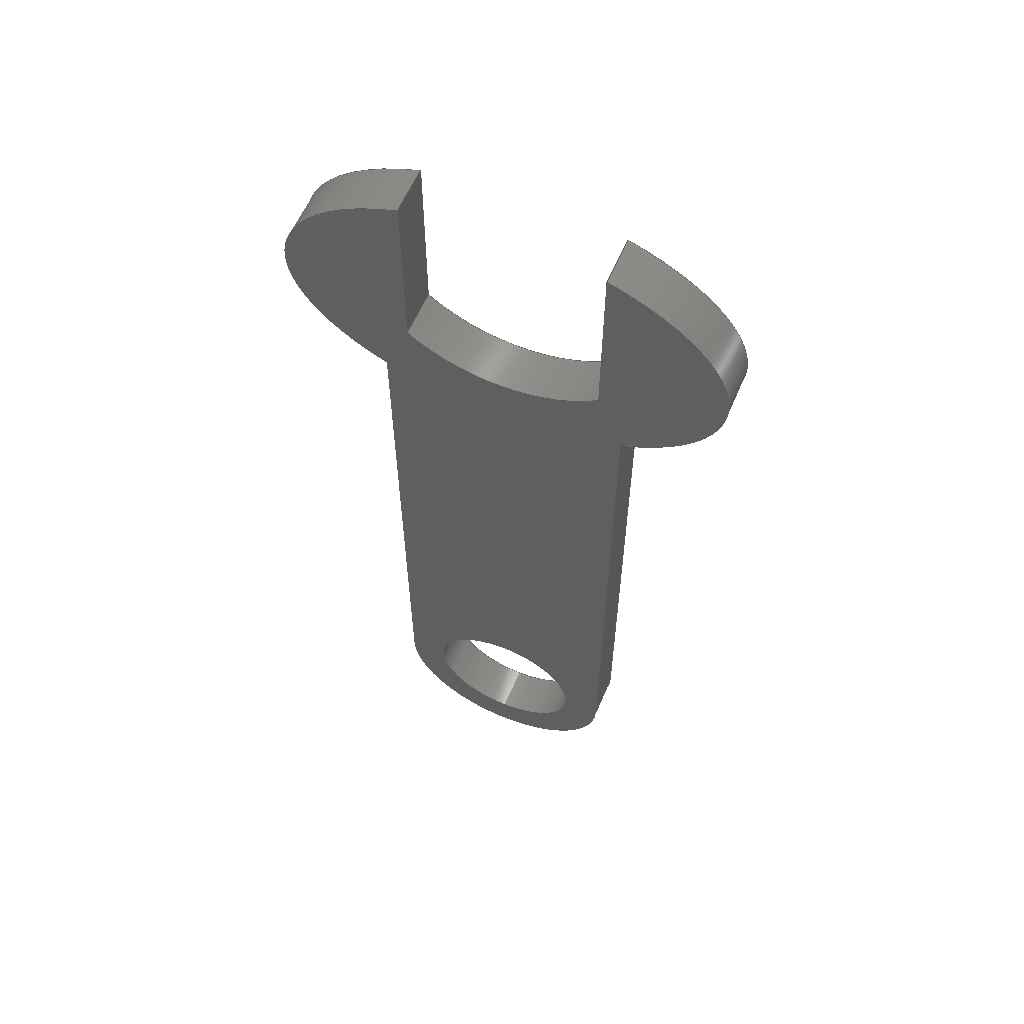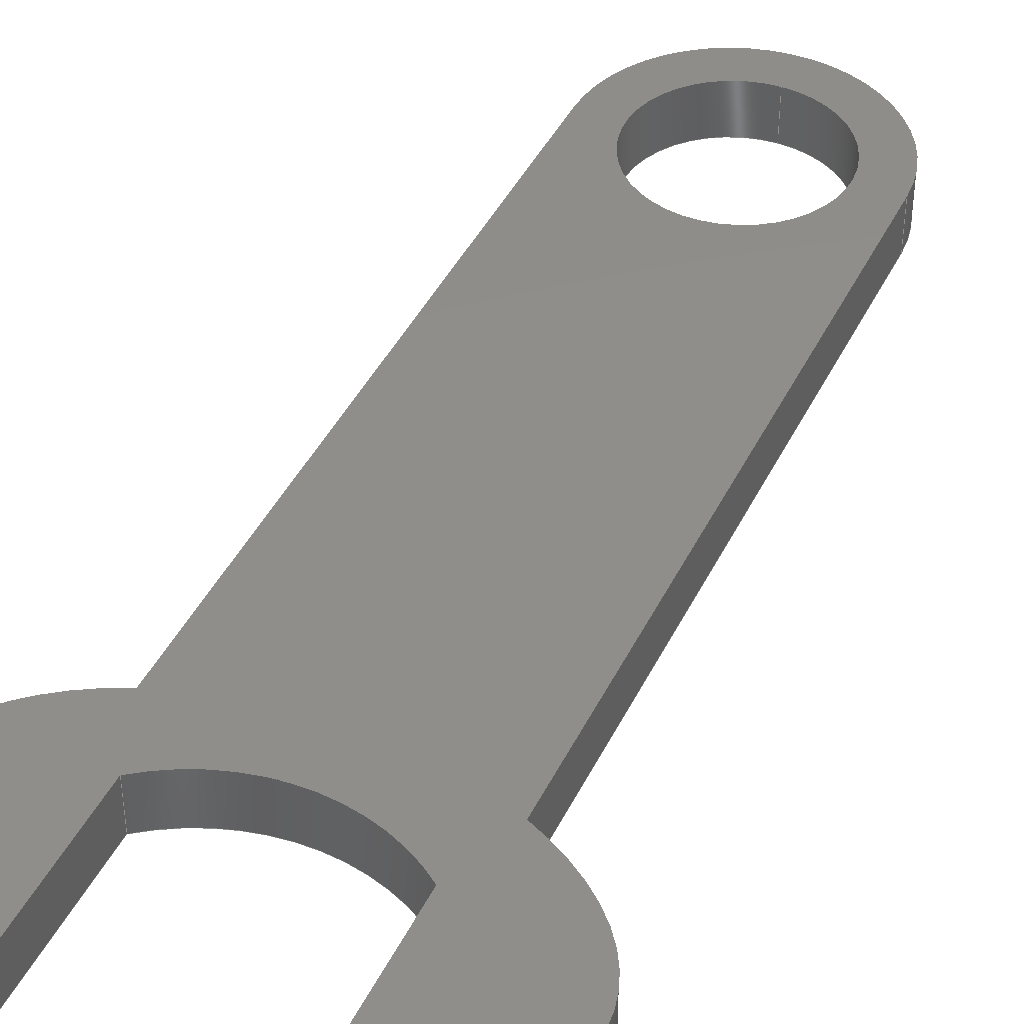
<metadata>
{"format":"step","ext":"step","renderer":"f3d","projection":"perspective","resolution":1024,"background":"white","views":[{"elev":60.0,"azim":23.1,"up":"+Y"},{"elev":42.5,"azim":-155.5,"up":"+Z"}]}
</metadata>
<code>
ISO-10303-21;
DATA;
#1=MECHANICAL_DESIGN_GEOMETRIC_PRESENTATION_REPRESENTATION('',(#185,#186,
#187,#188,#189,#190,#191,#192,#193,#194),#374);
#2=SHAPE_REPRESENTATION_RELATIONSHIP('SRR','None',#381,#3);
#3=ADVANCED_BREP_SHAPE_REPRESENTATION('',(#4),#373);
#4=MANIFOLD_SOLID_BREP('Body1',#206);
#5=FACE_BOUND('',#40,.T.);
#6=FACE_BOUND('',#42,.T.);
#7=ELLIPSE('',#224,45,29.02);
#8=ELLIPSE('',#225,45,29.02);
#9=ELLIPSE('',#231,45,29.02);
#10=ELLIPSE('',#232,45,29.02);
#11=(
BOUNDED_SURFACE()
B_SPLINE_SURFACE(1,2,((#312,#313,#314,#315,#316),(#317,#318,#319,#320,#321)),
 .UNSPECIFIED.,.F.,.F.,.F.)
B_SPLINE_SURFACE_WITH_KNOTS((2,2),(3,2,3),(0,0.2222),(-1.11,
-0.06424,0.9818),.UNSPECIFIED.)
GEOMETRIC_REPRESENTATION_ITEM()
RATIONAL_B_SPLINE_SURFACE(((1,0.8663,1,0.8663,1),
(1,0.8663,1,0.8663,1)))
REPRESENTATION_ITEM('')
SURFACE()
);
#12=(
BOUNDED_SURFACE()
B_SPLINE_SURFACE(1,2,((#345,#346,#347,#348,#349),(#350,#351,#352,#353,#354)),
 .UNSPECIFIED.,.F.,.F.,.F.)
B_SPLINE_SURFACE_WITH_KNOTS((2,2),(3,2,3),(0,0.2222),(2.16,
3.206,4.252),.UNSPECIFIED.)
GEOMETRIC_REPRESENTATION_ITEM()
RATIONAL_B_SPLINE_SURFACE(((1,0.8663,1,0.8663,1),
(1,0.8663,1,0.8663,1)))
REPRESENTATION_ITEM('')
SURFACE()
);
#13=PLANE('',#223);
#14=PLANE('',#226);
#15=PLANE('',#230);
#16=PLANE('',#233);
#17=PLANE('',#237);
#18=PLANE('',#238);
#19=FACE_OUTER_BOUND('',#30,.T.);
#20=FACE_OUTER_BOUND('',#31,.T.);
#21=FACE_OUTER_BOUND('',#32,.T.);
#22=FACE_OUTER_BOUND('',#33,.T.);
#23=FACE_OUTER_BOUND('',#34,.T.);
#24=FACE_OUTER_BOUND('',#35,.T.);
#25=FACE_OUTER_BOUND('',#36,.T.);
#26=FACE_OUTER_BOUND('',#37,.T.);
#27=FACE_OUTER_BOUND('',#38,.T.);
#28=FACE_OUTER_BOUND('',#39,.T.);
#29=FACE_OUTER_BOUND('',#41,.T.);
#30=EDGE_LOOP('',(#128,#129,#130,#131));
#31=EDGE_LOOP('',(#132,#133,#134,#135));
#32=EDGE_LOOP('',(#136,#137,#138,#139));
#33=EDGE_LOOP('',(#140,#141,#142,#143));
#34=EDGE_LOOP('',(#144,#145,#146,#147));
#35=EDGE_LOOP('',(#148,#149,#150,#151));
#36=EDGE_LOOP('',(#152,#153,#154,#155));
#37=EDGE_LOOP('',(#156,#157,#158,#159));
#38=EDGE_LOOP('',(#160,#161,#162,#163));
#39=EDGE_LOOP('',(#164,#165,#166,#167,#168,#169,#170,#171));
#40=EDGE_LOOP('',(#172));
#41=EDGE_LOOP('',(#173,#174,#175,#176,#177,#178,#179,#180));
#42=EDGE_LOOP('',(#181));
#43=LINE('',#301,#60);
#44=LINE('',#306,#61);
#45=LINE('',#308,#62);
#46=LINE('',#310,#63);
#47=LINE('',#311,#64);
#48=LINE('',#326,#65);
#49=LINE('',#329,#66);
#50=LINE('',#331,#67);
#51=LINE('',#332,#68);
#52=LINE('',#338,#69);
#53=LINE('',#341,#70);
#54=LINE('',#343,#71);
#55=LINE('',#344,#72);
#56=LINE('',#359,#73);
#57=LINE('',#362,#74);
#58=LINE('',#364,#75);
#59=LINE('',#365,#76);
#60=VECTOR('',#245,17);
#61=VECTOR('',#250,10);
#62=VECTOR('',#251,10);
#63=VECTOR('',#252,10);
#64=VECTOR('',#253,10);
#65=VECTOR('',#258,10);
#66=VECTOR('',#261,10);
#67=VECTOR('',#262,10);
#68=VECTOR('',#263,10);
#69=VECTOR('',#270,10);
#70=VECTOR('',#273,10);
#71=VECTOR('',#274,10);
#72=VECTOR('',#275,10);
#73=VECTOR('',#280,10);
#74=VECTOR('',#283,10);
#75=VECTOR('',#284,10);
#76=VECTOR('',#285,10);
#77=CIRCLE('',#221,17);
#78=CIRCLE('',#222,17);
#79=CIRCLE('',#228,32);
#80=CIRCLE('',#229,32);
#81=CIRCLE('',#235,25);
#82=CIRCLE('',#236,25);
#83=VERTEX_POINT('',#298);
#84=VERTEX_POINT('',#300);
#85=VERTEX_POINT('',#304);
#86=VERTEX_POINT('',#305);
#87=VERTEX_POINT('',#307);
#88=VERTEX_POINT('',#309);
#89=VERTEX_POINT('',#322);
#90=VERTEX_POINT('',#324);
#91=VERTEX_POINT('',#328);
#92=VERTEX_POINT('',#330);
#93=VERTEX_POINT('',#334);
#94=VERTEX_POINT('',#336);
#95=VERTEX_POINT('',#340);
#96=VERTEX_POINT('',#342);
#97=VERTEX_POINT('',#355);
#98=VERTEX_POINT('',#357);
#99=VERTEX_POINT('',#361);
#100=VERTEX_POINT('',#363);
#101=EDGE_CURVE('',#83,#83,#77,.T.);
#102=EDGE_CURVE('',#83,#84,#43,.T.);
#103=EDGE_CURVE('',#84,#84,#78,.T.);
#104=EDGE_CURVE('',#85,#86,#44,.T.);
#105=EDGE_CURVE('',#85,#87,#45,.T.);
#106=EDGE_CURVE('',#88,#87,#46,.T.);
#107=EDGE_CURVE('',#86,#88,#47,.T.);
#108=EDGE_CURVE('',#89,#86,#7,.T.);
#109=EDGE_CURVE('',#90,#88,#8,.T.);
#110=EDGE_CURVE('',#89,#90,#48,.T.);
#111=EDGE_CURVE('',#91,#89,#49,.T.);
#112=EDGE_CURVE('',#92,#90,#50,.T.);
#113=EDGE_CURVE('',#91,#92,#51,.T.);
#114=EDGE_CURVE('',#91,#93,#79,.T.);
#115=EDGE_CURVE('',#94,#92,#80,.T.);
#116=EDGE_CURVE('',#93,#94,#52,.T.);
#117=EDGE_CURVE('',#93,#95,#53,.T.);
#118=EDGE_CURVE('',#96,#94,#54,.T.);
#119=EDGE_CURVE('',#95,#96,#55,.T.);
#120=EDGE_CURVE('',#97,#95,#9,.T.);
#121=EDGE_CURVE('',#98,#96,#10,.T.);
#122=EDGE_CURVE('',#97,#98,#56,.T.);
#123=EDGE_CURVE('',#99,#97,#57,.T.);
#124=EDGE_CURVE('',#100,#98,#58,.T.);
#125=EDGE_CURVE('',#99,#100,#59,.T.);
#126=EDGE_CURVE('',#85,#99,#81,.T.);
#127=EDGE_CURVE('',#87,#100,#82,.T.);
#128=ORIENTED_EDGE('',*,*,#101,.F.);
#129=ORIENTED_EDGE('',*,*,#102,.T.);
#130=ORIENTED_EDGE('',*,*,#103,.T.);
#131=ORIENTED_EDGE('',*,*,#102,.F.);
#132=ORIENTED_EDGE('',*,*,#104,.F.);
#133=ORIENTED_EDGE('',*,*,#105,.T.);
#134=ORIENTED_EDGE('',*,*,#106,.F.);
#135=ORIENTED_EDGE('',*,*,#107,.F.);
#136=ORIENTED_EDGE('',*,*,#108,.T.);
#137=ORIENTED_EDGE('',*,*,#107,.T.);
#138=ORIENTED_EDGE('',*,*,#109,.F.);
#139=ORIENTED_EDGE('',*,*,#110,.F.);
#140=ORIENTED_EDGE('',*,*,#111,.T.);
#141=ORIENTED_EDGE('',*,*,#110,.T.);
#142=ORIENTED_EDGE('',*,*,#112,.F.);
#143=ORIENTED_EDGE('',*,*,#113,.F.);
#144=ORIENTED_EDGE('',*,*,#114,.F.);
#145=ORIENTED_EDGE('',*,*,#113,.T.);
#146=ORIENTED_EDGE('',*,*,#115,.F.);
#147=ORIENTED_EDGE('',*,*,#116,.F.);
#148=ORIENTED_EDGE('',*,*,#117,.F.);
#149=ORIENTED_EDGE('',*,*,#116,.T.);
#150=ORIENTED_EDGE('',*,*,#118,.F.);
#151=ORIENTED_EDGE('',*,*,#119,.F.);
#152=ORIENTED_EDGE('',*,*,#120,.T.);
#153=ORIENTED_EDGE('',*,*,#119,.T.);
#154=ORIENTED_EDGE('',*,*,#121,.F.);
#155=ORIENTED_EDGE('',*,*,#122,.F.);
#156=ORIENTED_EDGE('',*,*,#123,.T.);
#157=ORIENTED_EDGE('',*,*,#122,.T.);
#158=ORIENTED_EDGE('',*,*,#124,.F.);
#159=ORIENTED_EDGE('',*,*,#125,.F.);
#160=ORIENTED_EDGE('',*,*,#126,.T.);
#161=ORIENTED_EDGE('',*,*,#125,.T.);
#162=ORIENTED_EDGE('',*,*,#127,.F.);
#163=ORIENTED_EDGE('',*,*,#105,.F.);
#164=ORIENTED_EDGE('',*,*,#127,.T.);
#165=ORIENTED_EDGE('',*,*,#124,.T.);
#166=ORIENTED_EDGE('',*,*,#121,.T.);
#167=ORIENTED_EDGE('',*,*,#118,.T.);
#168=ORIENTED_EDGE('',*,*,#115,.T.);
#169=ORIENTED_EDGE('',*,*,#112,.T.);
#170=ORIENTED_EDGE('',*,*,#109,.T.);
#171=ORIENTED_EDGE('',*,*,#106,.T.);
#172=ORIENTED_EDGE('',*,*,#101,.T.);
#173=ORIENTED_EDGE('',*,*,#126,.F.);
#174=ORIENTED_EDGE('',*,*,#104,.T.);
#175=ORIENTED_EDGE('',*,*,#108,.F.);
#176=ORIENTED_EDGE('',*,*,#111,.F.);
#177=ORIENTED_EDGE('',*,*,#114,.T.);
#178=ORIENTED_EDGE('',*,*,#117,.T.);
#179=ORIENTED_EDGE('',*,*,#120,.F.);
#180=ORIENTED_EDGE('',*,*,#123,.F.);
#181=ORIENTED_EDGE('',*,*,#103,.F.);
#182=CYLINDRICAL_SURFACE('',#220,17);
#183=CYLINDRICAL_SURFACE('',#227,32);
#184=CYLINDRICAL_SURFACE('',#234,25);
#185=STYLED_ITEM('',(#392),#195);
#186=STYLED_ITEM('',(#392),#196);
#187=STYLED_ITEM('',(#392),#197);
#188=STYLED_ITEM('',(#392),#198);
#189=STYLED_ITEM('',(#392),#199);
#190=STYLED_ITEM('',(#392),#200);
#191=STYLED_ITEM('',(#392),#201);
#192=STYLED_ITEM('',(#392),#202);
#193=STYLED_ITEM('',(#392),#203);
#194=STYLED_ITEM('',(#391),#4);
#195=ADVANCED_FACE('',(#19),#182,.F.);
#196=ADVANCED_FACE('',(#20),#13,.T.);
#197=ADVANCED_FACE('',(#21),#11,.F.);
#198=ADVANCED_FACE('',(#22),#14,.T.);
#199=ADVANCED_FACE('',(#23),#183,.F.);
#200=ADVANCED_FACE('',(#24),#15,.T.);
#201=ADVANCED_FACE('',(#25),#12,.F.);
#202=ADVANCED_FACE('',(#26),#16,.T.);
#203=ADVANCED_FACE('',(#27),#184,.T.);
#204=ADVANCED_FACE('',(#28,#5),#17,.T.);
#205=ADVANCED_FACE('',(#29,#6),#18,.F.);
#206=CLOSED_SHELL('',(#195,#196,#197,#198,#199,#200,#201,#202,#203,#204,
#205));
#207=DERIVED_UNIT_ELEMENT(#209,1);
#208=DERIVED_UNIT_ELEMENT(#376,-3);
#209=(
MASS_UNIT()
NAMED_UNIT(*)
SI_UNIT(.KILO.,.GRAM.)
);
#210=DERIVED_UNIT((#207,#208));
#211=MEASURE_REPRESENTATION_ITEM('density measure',
POSITIVE_RATIO_MEASURE(7850),#210);
#212=PROPERTY_DEFINITION_REPRESENTATION(#217,#214);
#213=PROPERTY_DEFINITION_REPRESENTATION(#218,#215);
#214=REPRESENTATION('material name',(#216),#373);
#215=REPRESENTATION('density',(#211),#373);
#216=DESCRIPTIVE_REPRESENTATION_ITEM('Steel','Steel');
#217=PROPERTY_DEFINITION('material property','material name',#383);
#218=PROPERTY_DEFINITION('material property','density of part',#383);
#219=AXIS2_PLACEMENT_3D('',#296,#239,#240);
#220=AXIS2_PLACEMENT_3D('',#297,#241,#242);
#221=AXIS2_PLACEMENT_3D('',#299,#243,#244);
#222=AXIS2_PLACEMENT_3D('',#302,#246,#247);
#223=AXIS2_PLACEMENT_3D('',#303,#248,#249);
#224=AXIS2_PLACEMENT_3D('',#323,#254,#255);
#225=AXIS2_PLACEMENT_3D('',#325,#256,#257);
#226=AXIS2_PLACEMENT_3D('',#327,#259,#260);
#227=AXIS2_PLACEMENT_3D('',#333,#264,#265);
#228=AXIS2_PLACEMENT_3D('',#335,#266,#267);
#229=AXIS2_PLACEMENT_3D('',#337,#268,#269);
#230=AXIS2_PLACEMENT_3D('',#339,#271,#272);
#231=AXIS2_PLACEMENT_3D('',#356,#276,#277);
#232=AXIS2_PLACEMENT_3D('',#358,#278,#279);
#233=AXIS2_PLACEMENT_3D('',#360,#281,#282);
#234=AXIS2_PLACEMENT_3D('',#366,#286,#287);
#235=AXIS2_PLACEMENT_3D('',#367,#288,#289);
#236=AXIS2_PLACEMENT_3D('',#368,#290,#291);
#237=AXIS2_PLACEMENT_3D('',#369,#292,#293);
#238=AXIS2_PLACEMENT_3D('',#370,#294,#295);
#239=DIRECTION('axis',(0,0,1));
#240=DIRECTION('refdir',(1,0,0));
#241=DIRECTION('center_axis',(0,0,1));
#242=DIRECTION('ref_axis',(6.069e-17,1,0));
#243=DIRECTION('center_axis',(0,0,-1));
#244=DIRECTION('ref_axis',(6.069e-17,1,0));
#245=DIRECTION('',(0,0,-1));
#246=DIRECTION('center_axis',(0,0,-1));
#247=DIRECTION('ref_axis',(6.069e-17,1,0));
#248=DIRECTION('center_axis',(-1,1.399e-16,0));
#249=DIRECTION('ref_axis',(-1.399e-16,-1,0));
#250=DIRECTION('',(1.399e-16,1,0));
#251=DIRECTION('',(0,0,1));
#252=DIRECTION('',(-1.399e-16,-1,0));
#253=DIRECTION('',(0,0,1));
#254=DIRECTION('center_axis',(0,0,1));
#255=DIRECTION('ref_axis',(-1,4.558e-16,0));
#256=DIRECTION('center_axis',(0,0,1));
#257=DIRECTION('ref_axis',(-1,4.558e-16,0));
#258=DIRECTION('',(0,0,1));
#259=DIRECTION('center_axis',(1,-1.194e-16,0));
#260=DIRECTION('ref_axis',(1.194e-16,1,0));
#261=DIRECTION('',(1.194e-16,1,0));
#262=DIRECTION('',(1.194e-16,1,0));
#263=DIRECTION('',(0,0,1));
#264=DIRECTION('center_axis',(0,0,1));
#265=DIRECTION('ref_axis',(-0.625,-0.7806,0));
#266=DIRECTION('center_axis',(0,0,1));
#267=DIRECTION('ref_axis',(-0.625,-0.7806,0));
#268=DIRECTION('center_axis',(0,0,-1));
#269=DIRECTION('ref_axis',(-0.625,-0.7806,0));
#270=DIRECTION('',(0,0,1));
#271=DIRECTION('center_axis',(-1,0,0));
#272=DIRECTION('ref_axis',(0,-1,0));
#273=DIRECTION('',(0,1,0));
#274=DIRECTION('',(0,-1,0));
#275=DIRECTION('',(0,0,1));
#276=DIRECTION('center_axis',(0,0,1));
#277=DIRECTION('ref_axis',(-1,4.558e-16,0));
#278=DIRECTION('center_axis',(0,0,1));
#279=DIRECTION('ref_axis',(-1,4.558e-16,0));
#280=DIRECTION('',(0,0,1));
#281=DIRECTION('center_axis',(1,0,0));
#282=DIRECTION('ref_axis',(0,1,0));
#283=DIRECTION('',(0,1,0));
#284=DIRECTION('',(0,1,0));
#285=DIRECTION('',(0,0,1));
#286=DIRECTION('center_axis',(0,0,1));
#287=DIRECTION('ref_axis',(-1,6.014e-17,0));
#288=DIRECTION('center_axis',(0,0,1));
#289=DIRECTION('ref_axis',(-1,6.014e-17,0));
#290=DIRECTION('center_axis',(0,0,1));
#291=DIRECTION('ref_axis',(-1,6.014e-17,0));
#292=DIRECTION('center_axis',(0,0,1));
#293=DIRECTION('ref_axis',(1,0,0));
#294=DIRECTION('center_axis',(0,0,1));
#295=DIRECTION('ref_axis',(1,0,0));
#296=CARTESIAN_POINT('',(0,0,0));
#297=CARTESIAN_POINT('Origin',(0,0,0));
#298=CARTESIAN_POINT('',(1.05e-15,-17,10));
#299=CARTESIAN_POINT('Origin',(0,0,10));
#300=CARTESIAN_POINT('',(1.05e-15,-17,0));
#301=CARTESIAN_POINT('',(1.05e-15,-17,0));
#302=CARTESIAN_POINT('Origin',(0,0,0));
#303=CARTESIAN_POINT('Origin',(-25,127,0));
#304=CARTESIAN_POINT('',(-25,1.504e-15,0));
#305=CARTESIAN_POINT('',(-25,127,0));
#306=CARTESIAN_POINT('',(-25,1.504e-15,0));
#307=CARTESIAN_POINT('',(-25,2.22e-15,10));
#308=CARTESIAN_POINT('',(-25,1.504e-15,0));
#309=CARTESIAN_POINT('',(-25,127,10));
#310=CARTESIAN_POINT('',(-25,1.504e-15,10));
#311=CARTESIAN_POINT('',(-25,127,0));
#312=CARTESIAN_POINT('Ctrl Pts',(-20,177.1,0));
#313=CARTESIAN_POINT('Ctrl Pts',(-43.24,169.7,0));
#314=CARTESIAN_POINT('Ctrl Pts',(-44.91,153,0));
#315=CARTESIAN_POINT('Ctrl Pts',(-46.57,136.3,0));
#316=CARTESIAN_POINT('Ctrl Pts',(-25,127,0));
#317=CARTESIAN_POINT('Ctrl Pts',(-20,177.1,10));
#318=CARTESIAN_POINT('Ctrl Pts',(-43.24,169.7,10));
#319=CARTESIAN_POINT('Ctrl Pts',(-44.91,153,10));
#320=CARTESIAN_POINT('Ctrl Pts',(-46.57,136.3,10));
#321=CARTESIAN_POINT('Ctrl Pts',(-25,127,10));
#322=CARTESIAN_POINT('',(-20,177.1,0));
#323=CARTESIAN_POINT('Origin',(9.17e-15,151.1,0));
#324=CARTESIAN_POINT('',(-20,177.1,10));
#325=CARTESIAN_POINT('Origin',(9.17e-15,151.1,10));
#326=CARTESIAN_POINT('',(-20,177.1,0));
#327=CARTESIAN_POINT('Origin',(-20,139.9,0));
#328=CARTESIAN_POINT('',(-20,139.9,0));
#329=CARTESIAN_POINT('',(-20,139.9,0));
#330=CARTESIAN_POINT('',(-20,139.9,10));
#331=CARTESIAN_POINT('',(-20,139.9,10));
#332=CARTESIAN_POINT('',(-20,139.9,0));
#333=CARTESIAN_POINT('Origin',(1.933e-14,164.9,0));
#334=CARTESIAN_POINT('',(20,139.9,0));
#335=CARTESIAN_POINT('Origin',(1.933e-14,164.9,0));
#336=CARTESIAN_POINT('',(20,139.9,10));
#337=CARTESIAN_POINT('Origin',(1.933e-14,164.9,10));
#338=CARTESIAN_POINT('',(20,139.9,0));
#339=CARTESIAN_POINT('Origin',(20,177.1,0));
#340=CARTESIAN_POINT('',(20,177.1,0));
#341=CARTESIAN_POINT('',(20,139.9,0));
#342=CARTESIAN_POINT('',(20,177.1,10));
#343=CARTESIAN_POINT('',(20,139.9,10));
#344=CARTESIAN_POINT('',(20,177.1,0));
#345=CARTESIAN_POINT('Ctrl Pts',(25,127,0));
#346=CARTESIAN_POINT('Ctrl Pts',(46.57,136.3,0));
#347=CARTESIAN_POINT('Ctrl Pts',(44.91,153,0));
#348=CARTESIAN_POINT('Ctrl Pts',(43.24,169.7,0));
#349=CARTESIAN_POINT('Ctrl Pts',(20,177.1,0));
#350=CARTESIAN_POINT('Ctrl Pts',(25,127,10));
#351=CARTESIAN_POINT('Ctrl Pts',(46.57,136.3,10));
#352=CARTESIAN_POINT('Ctrl Pts',(44.91,153,10));
#353=CARTESIAN_POINT('Ctrl Pts',(43.24,169.7,10));
#354=CARTESIAN_POINT('Ctrl Pts',(20,177.1,10));
#355=CARTESIAN_POINT('',(25,127,0));
#356=CARTESIAN_POINT('Origin',(9.17e-15,151.1,0));
#357=CARTESIAN_POINT('',(25,127,10));
#358=CARTESIAN_POINT('Origin',(9.17e-15,151.1,10));
#359=CARTESIAN_POINT('',(25,127,0));
#360=CARTESIAN_POINT('Origin',(25,-1.531e-15,0));
#361=CARTESIAN_POINT('',(25,-3.062e-15,0));
#362=CARTESIAN_POINT('',(25,-1.531e-15,0));
#363=CARTESIAN_POINT('',(25,-2.22e-15,10));
#364=CARTESIAN_POINT('',(25,-1.531e-15,10));
#365=CARTESIAN_POINT('',(25,-3.062e-15,0));
#366=CARTESIAN_POINT('Origin',(0,0,0));
#367=CARTESIAN_POINT('Origin',(0,0,0));
#368=CARTESIAN_POINT('Origin',(0,0,10));
#369=CARTESIAN_POINT('Origin',(8.882e-15,76.05,10));
#370=CARTESIAN_POINT('Origin',(8.882e-15,76.05,0));
#371=UNCERTAINTY_MEASURE_WITH_UNIT(LENGTH_MEASURE(0.01),#375,
'DISTANCE_ACCURACY_VALUE',
'Maximum model space distance between geometric entities at asserted c
onnectivities');
#372=UNCERTAINTY_MEASURE_WITH_UNIT(LENGTH_MEASURE(0.01),#375,
'DISTANCE_ACCURACY_VALUE',
'Maximum model space distance between geometric entities at asserted c
onnectivities');
#373=(
GEOMETRIC_REPRESENTATION_CONTEXT(3)
GLOBAL_UNCERTAINTY_ASSIGNED_CONTEXT((#371))
GLOBAL_UNIT_ASSIGNED_CONTEXT((#375,#377,#378))
REPRESENTATION_CONTEXT('','3D')
);
#374=(
GEOMETRIC_REPRESENTATION_CONTEXT(3)
GLOBAL_UNCERTAINTY_ASSIGNED_CONTEXT((#372))
GLOBAL_UNIT_ASSIGNED_CONTEXT((#375,#377,#378))
REPRESENTATION_CONTEXT('','3D')
);
#375=(
LENGTH_UNIT()
NAMED_UNIT(*)
SI_UNIT(.MILLI.,.METRE.)
);
#376=(
LENGTH_UNIT()
NAMED_UNIT(*)
SI_UNIT($,.METRE.)
);
#377=(
NAMED_UNIT(*)
PLANE_ANGLE_UNIT()
SI_UNIT($,.RADIAN.)
);
#378=(
NAMED_UNIT(*)
SI_UNIT($,.STERADIAN.)
SOLID_ANGLE_UNIT()
);
#379=SHAPE_DEFINITION_REPRESENTATION(#380,#381);
#380=PRODUCT_DEFINITION_SHAPE('',$,#383);
#381=SHAPE_REPRESENTATION('',(#219),#373);
#382=PRODUCT_DEFINITION_CONTEXT('part definition',#387,'design');
#383=PRODUCT_DEFINITION('Exercise-16','Exercise-16 v0',#384,#382);
#384=PRODUCT_DEFINITION_FORMATION('',$,#389);
#385=PRODUCT_RELATED_PRODUCT_CATEGORY('Exercise-16 v0','Exercise-16 v0',
(#389));
#386=APPLICATION_PROTOCOL_DEFINITION('international standard',
'automotive_design',2009,#387);
#387=APPLICATION_CONTEXT(
'Core Data for Automotive Mechanical Design Process');
#388=PRODUCT_CONTEXT('part definition',#387,'mechanical');
#389=PRODUCT('Exercise-16','Exercise-16 v0',$,(#388));
#390=PRESENTATION_STYLE_ASSIGNMENT((#393));
#391=PRESENTATION_STYLE_ASSIGNMENT((#394));
#392=PRESENTATION_STYLE_ASSIGNMENT((#395));
#393=SURFACE_STYLE_USAGE(.BOTH.,#396);
#394=SURFACE_STYLE_USAGE(.BOTH.,#397);
#395=SURFACE_STYLE_USAGE(.BOTH.,#398);
#396=SURFACE_SIDE_STYLE('',(#399));
#397=SURFACE_SIDE_STYLE('',(#400));
#398=SURFACE_SIDE_STYLE('',(#401));
#399=SURFACE_STYLE_FILL_AREA(#402);
#400=SURFACE_STYLE_FILL_AREA(#403);
#401=SURFACE_STYLE_FILL_AREA(#404);
#402=FILL_AREA_STYLE('Steel - Satin',(#405));
#403=FILL_AREA_STYLE('Plastic - Matte (Yellow)',(#406));
#404=FILL_AREA_STYLE('Plastic - Matte (Blue)',(#407));
#405=FILL_AREA_STYLE_COLOUR('Steel - Satin',#408);
#406=FILL_AREA_STYLE_COLOUR('Plastic - Matte (Yellow)',#409);
#407=FILL_AREA_STYLE_COLOUR('Plastic - Matte (Blue)',#410);
#408=COLOUR_RGB('Steel - Satin',0.6275,0.6275,0.6275);
#409=COLOUR_RGB('Plastic - Matte (Yellow)',0.9098,0.6784,
0.1373);
#410=COLOUR_RGB('Plastic - Matte (Blue)',0.1882,0.2314,
0.5882);
ENDSEC;
END-ISO-10303-21;

</code>
